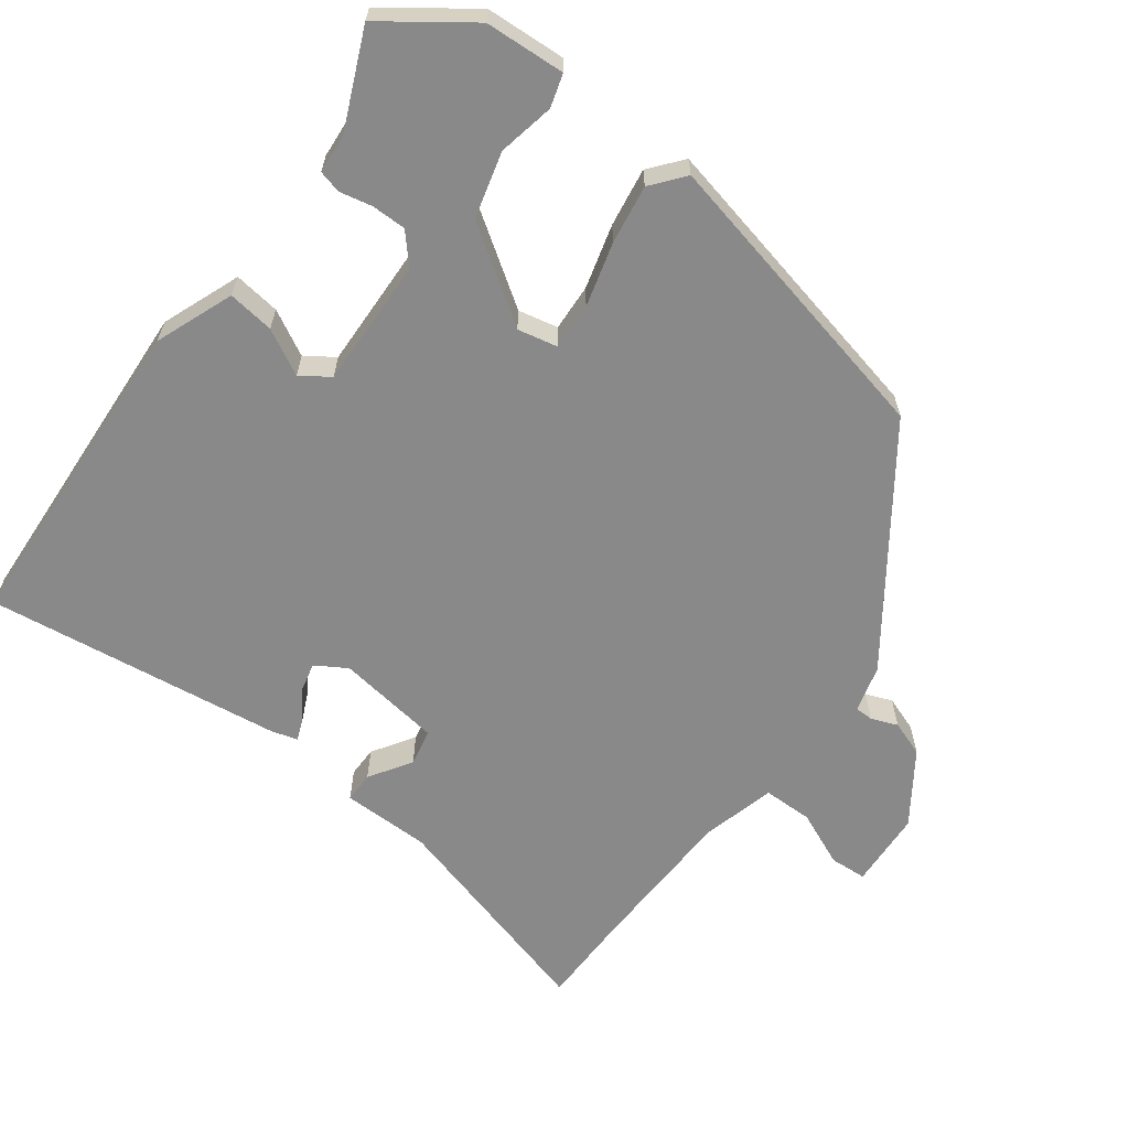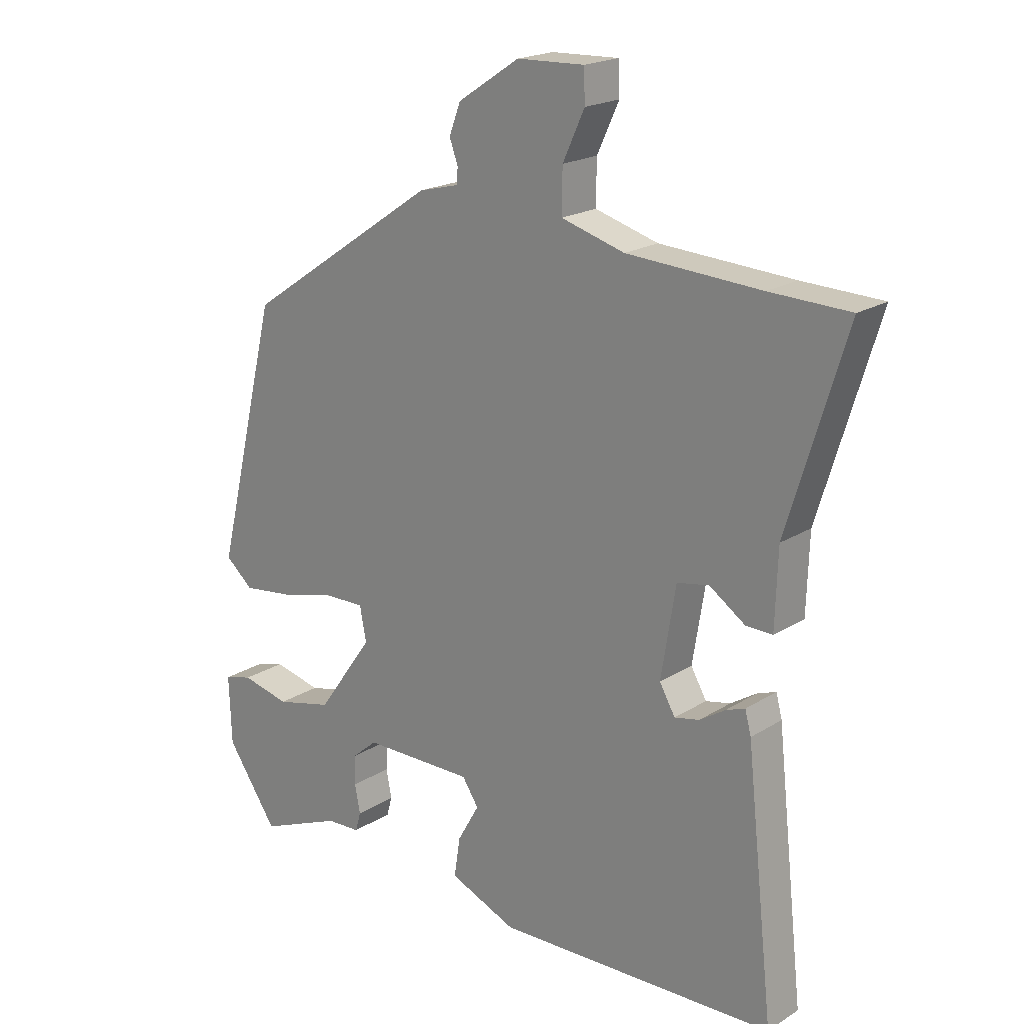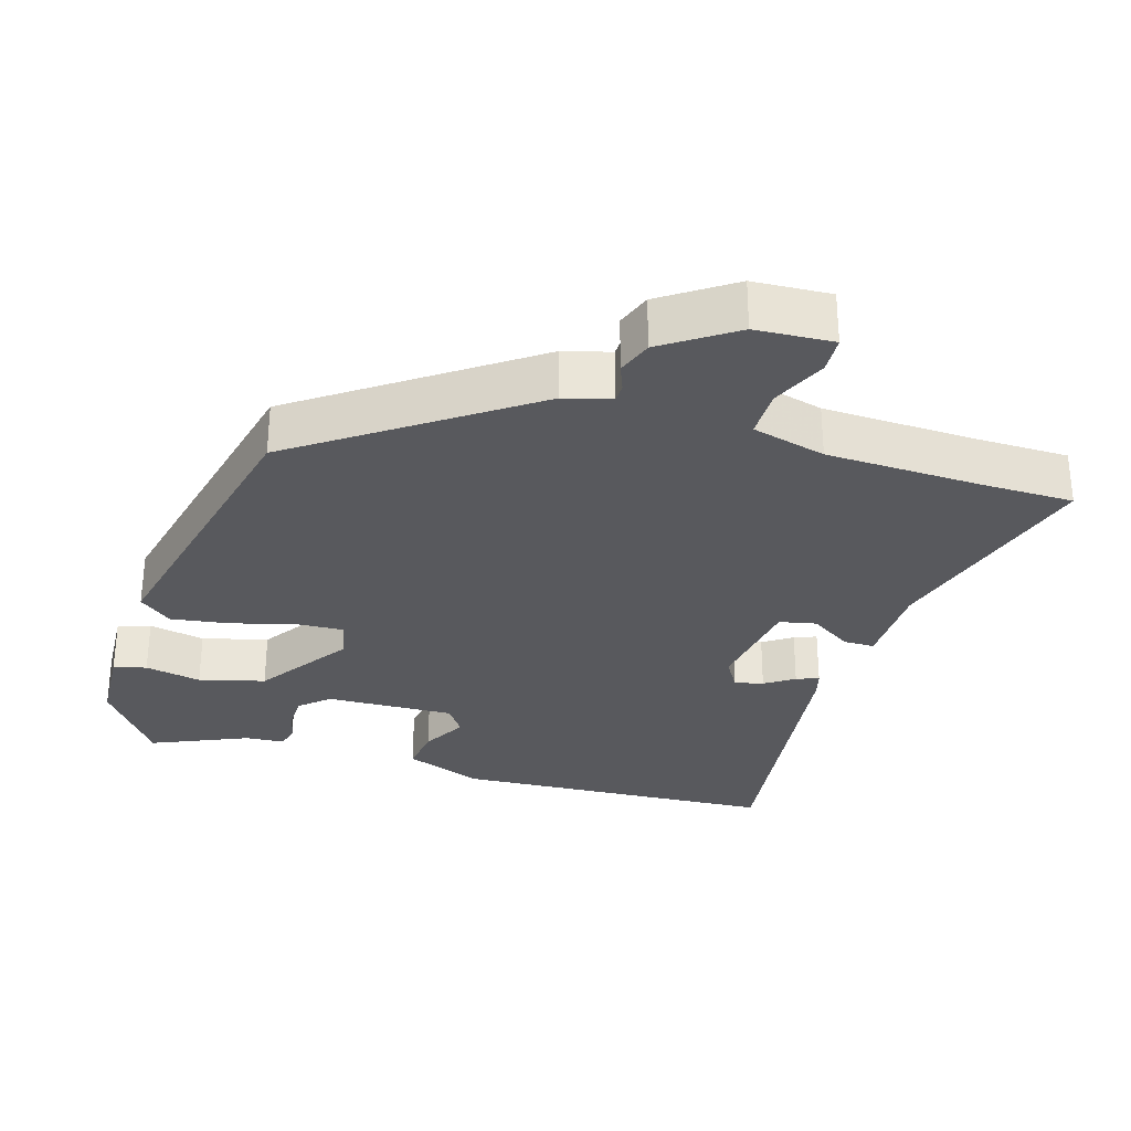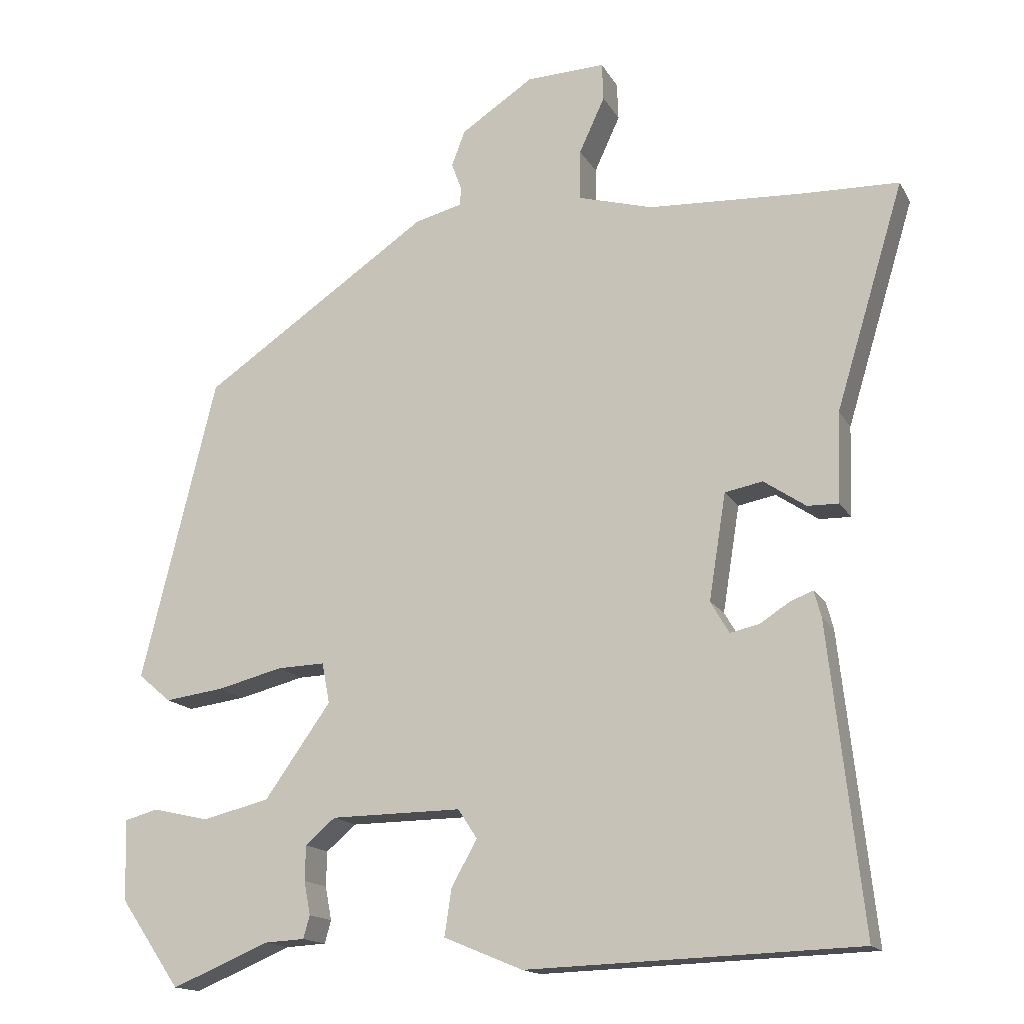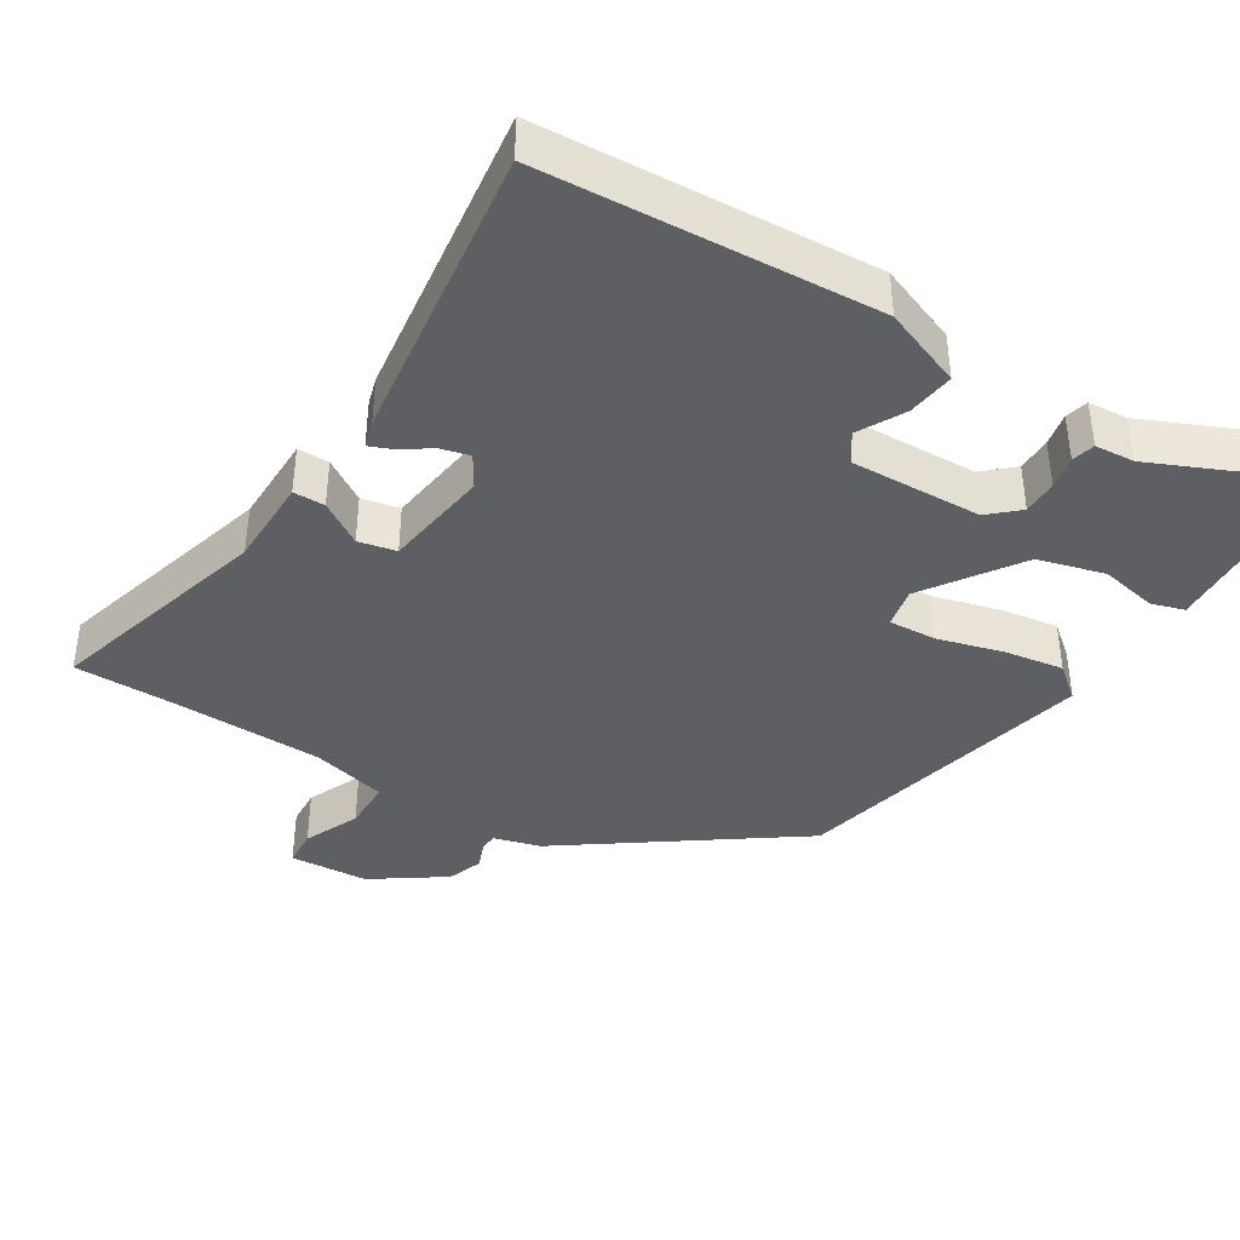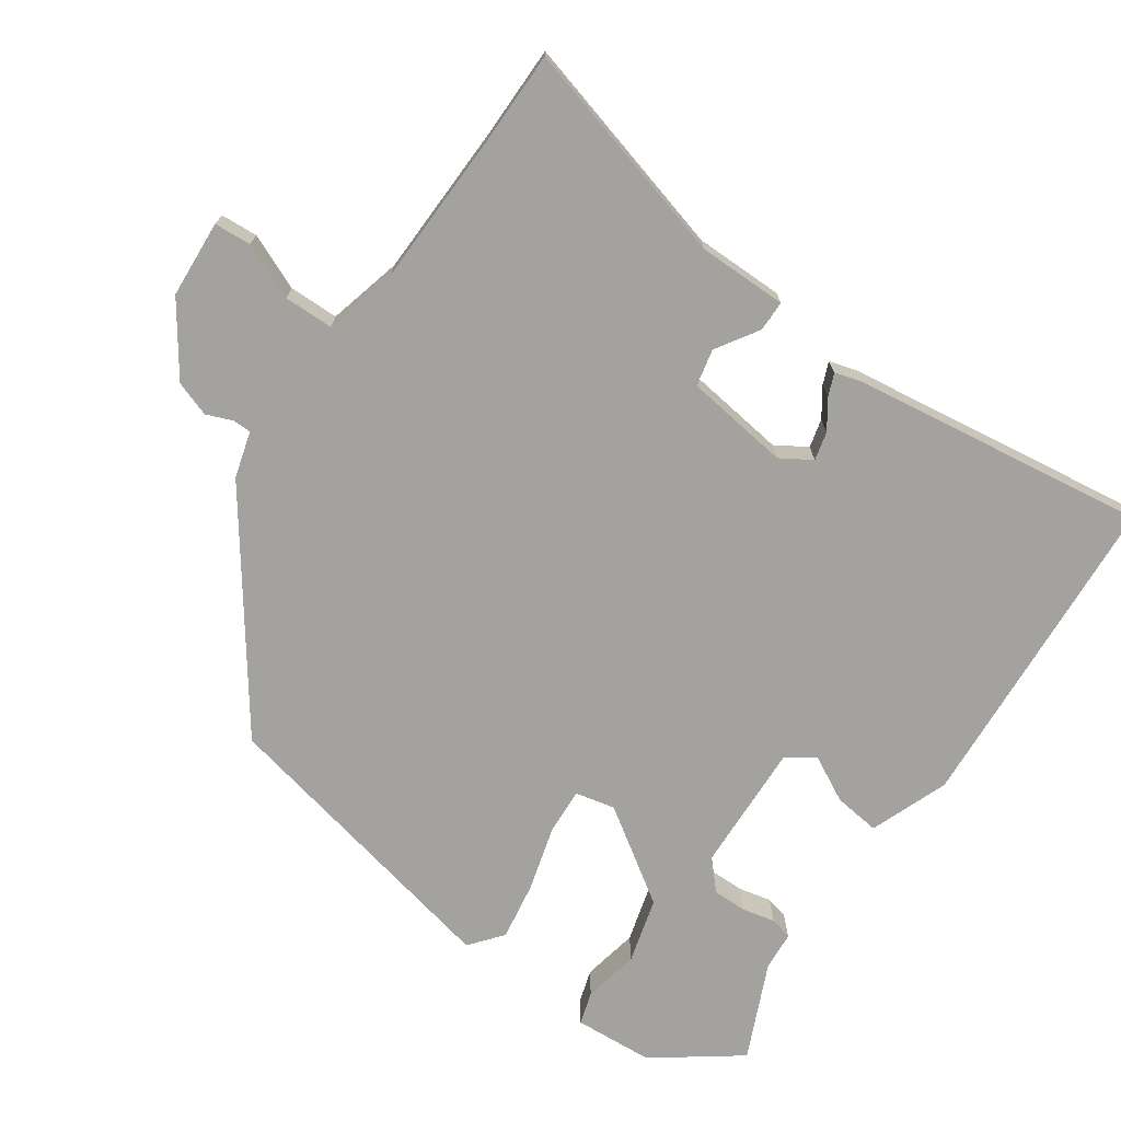
<metadata>
{"format":"obj","ext":"obj","renderer":"f3d","projection":"perspective","resolution":1024,"background":"white","views":[{"elev":-63.1,"azim":-125.4,"up":"+Y"},{"elev":20.0,"azim":41.2,"up":"+Z"},{"elev":-30.2,"azim":-15.8,"up":"+Y"},{"elev":-15.7,"azim":20.4,"up":"+Z"},{"elev":-39.6,"azim":149.5,"up":"+Y"},{"elev":-72.5,"azim":56.9,"up":"+Y"}]}
</metadata>
<code>
v 0.465 0.07 0.501
v 0.597 0.07 0.497
v 0.501 0.07 0.181
v 0.497 0.07 0.054
v 0.453 0.07 0.055
v 0.394 0.07 0.095
v 0.341 0.07 0.085
v 0.317 0.07 -0.064
v 0.343 0.07 -0.109
v 0.384 0.07 -0.1
v 0.426 0.07 -0.073
v 0.458 0.07 -0.061
v 0.468 0.07 -0.099
v 0.515 0.07 -0.524
v 0.05 0.07 -0.54
v -0.061 0.07 -0.494
v -0.051 0.07 -0.428
v -0.015 0.07 -0.364
v -0.042 0.07 -0.323
v -0.226 0.07 -0.325
v -0.268 0.07 -0.361
v -0.269 0.07 -0.41
v -0.26 0.07 -0.457
v -0.269 0.07 -0.489
v -0.325 0.07 -0.492
v -0.463 0.07 -0.549
v -0.548 0.07 -0.426
v -0.552 0.07 -0.312
v -0.505 0.07 -0.299
v -0.425 0.07 -0.317
v -0.331 0.07 -0.294
v -0.238 0.07 -0.163
v -0.249 0.07 -0.106
v -0.316 0.07 -0.108
v -0.408 0.07 -0.131
v -0.492 0.07 -0.142
v -0.538 0.07 -0.103
v -0.433 0.07 0.325
v -0.112 0.07 0.543
v -0.045 0.07 0.56
v -0.044 0.07 0.586
v -0.058 0.07 0.624
v -0.039 0.07 0.674
v 0.063 0.07 0.741
v 0.174 0.07 0.745
v 0.176 0.07 0.692
v 0.14 0.07 0.614
v 0.139 0.07 0.543
v 0.244 0.07 0.513
v 0.465 0 0.501
v 0.597 0 0.497
v 0.501 0 0.181
v 0.497 0 0.054
v 0.453 0 0.055
v 0.394 0 0.095
v 0.341 0 0.085
v 0.317 0 -0.064
v 0.343 0 -0.109
v 0.384 0 -0.1
v 0.426 0 -0.073
v 0.458 0 -0.061
v 0.468 0 -0.099
v 0.515 0 -0.524
v 0.05 0 -0.54
v -0.061 0 -0.494
v -0.051 0 -0.428
v -0.015 0 -0.364
v -0.042 0 -0.323
v -0.226 0 -0.325
v -0.268 0 -0.361
v -0.269 0 -0.41
v -0.26 0 -0.457
v -0.269 0 -0.489
v -0.325 0 -0.492
v -0.463 0 -0.549
v -0.548 0 -0.426
v -0.552 0 -0.312
v -0.505 0 -0.299
v -0.425 0 -0.317
v -0.331 0 -0.294
v -0.238 0 -0.163
v -0.249 0 -0.106
v -0.316 0 -0.108
v -0.408 0 -0.131
v -0.492 0 -0.142
v -0.538 0 -0.103
v -0.433 0 0.325
v -0.112 0 0.543
v -0.045 0 0.56
v -0.044 0 0.586
v -0.058 0 0.624
v -0.039 0 0.674
v 0.063 0 0.741
v 0.174 0 0.745
v 0.176 0 0.692
v 0.14 0 0.614
v 0.139 0 0.543
v 0.244 0 0.513
f 44 45 46 47
f 44 47 48
f 41 42 43 44
f 40 41 44 48
f 39 40 48 49
f 37 38 39 49
f 34 35 36 37
f 33 34 37 49
f 27 28 29 30
f 25 26 27 30
f 25 30 31
f 22 23 24 25
f 21 22 25 31
f 20 21 31 32
f 15 16 17 18
f 13 14 15 18
f 13 18 19
f 10 11 12 13
f 9 10 13 19
f 8 9 19 20
f 3 4 5 6
f 1 2 3 6
f 1 6 7
f 32 33 49 1
f 7 8 20 32
f 1 7 32
f 96 95 94 93
f 97 96 93
f 93 92 91 90
f 97 93 90 89
f 98 97 89 88
f 98 88 87 86
f 86 85 84 83
f 98 86 83 82
f 79 78 77 76
f 79 76 75 74
f 80 79 74
f 74 73 72 71
f 80 74 71 70
f 81 80 70 69
f 67 66 65 64
f 67 64 63 62
f 68 67 62
f 62 61 60 59
f 68 62 59 58
f 69 68 58 57
f 55 54 53 52
f 55 52 51 50
f 56 55 50
f 50 98 82 81
f 81 69 57 56
f 81 56 50
f 1 50 51 2
f 2 51 52 3
f 3 52 53 4
f 4 53 54 5
f 5 54 55 6
f 6 55 56 7
f 7 56 57 8
f 8 57 58 9
f 9 58 59 10
f 10 59 60 11
f 11 60 61 12
f 12 61 62 13
f 13 62 63 14
f 14 63 64 15
f 15 64 65 16
f 16 65 66 17
f 17 66 67 18
f 18 67 68 19
f 19 68 69 20
f 20 69 70 21
f 21 70 71 22
f 22 71 72 23
f 23 72 73 24
f 24 73 74 25
f 25 74 75 26
f 26 75 76 27
f 27 76 77 28
f 28 77 78 29
f 29 78 79 30
f 30 79 80 31
f 31 80 81 32
f 32 81 82 33
f 33 82 83 34
f 34 83 84 35
f 35 84 85 36
f 36 85 86 37
f 37 86 87 38
f 38 87 88 39
f 39 88 89 40
f 40 89 90 41
f 41 90 91 42
f 42 91 92 43
f 43 92 93 44
f 44 93 94 45
f 45 94 95 46
f 46 95 96 47
f 47 96 97 48
f 48 97 98 49
f 49 98 50 1

</code>
